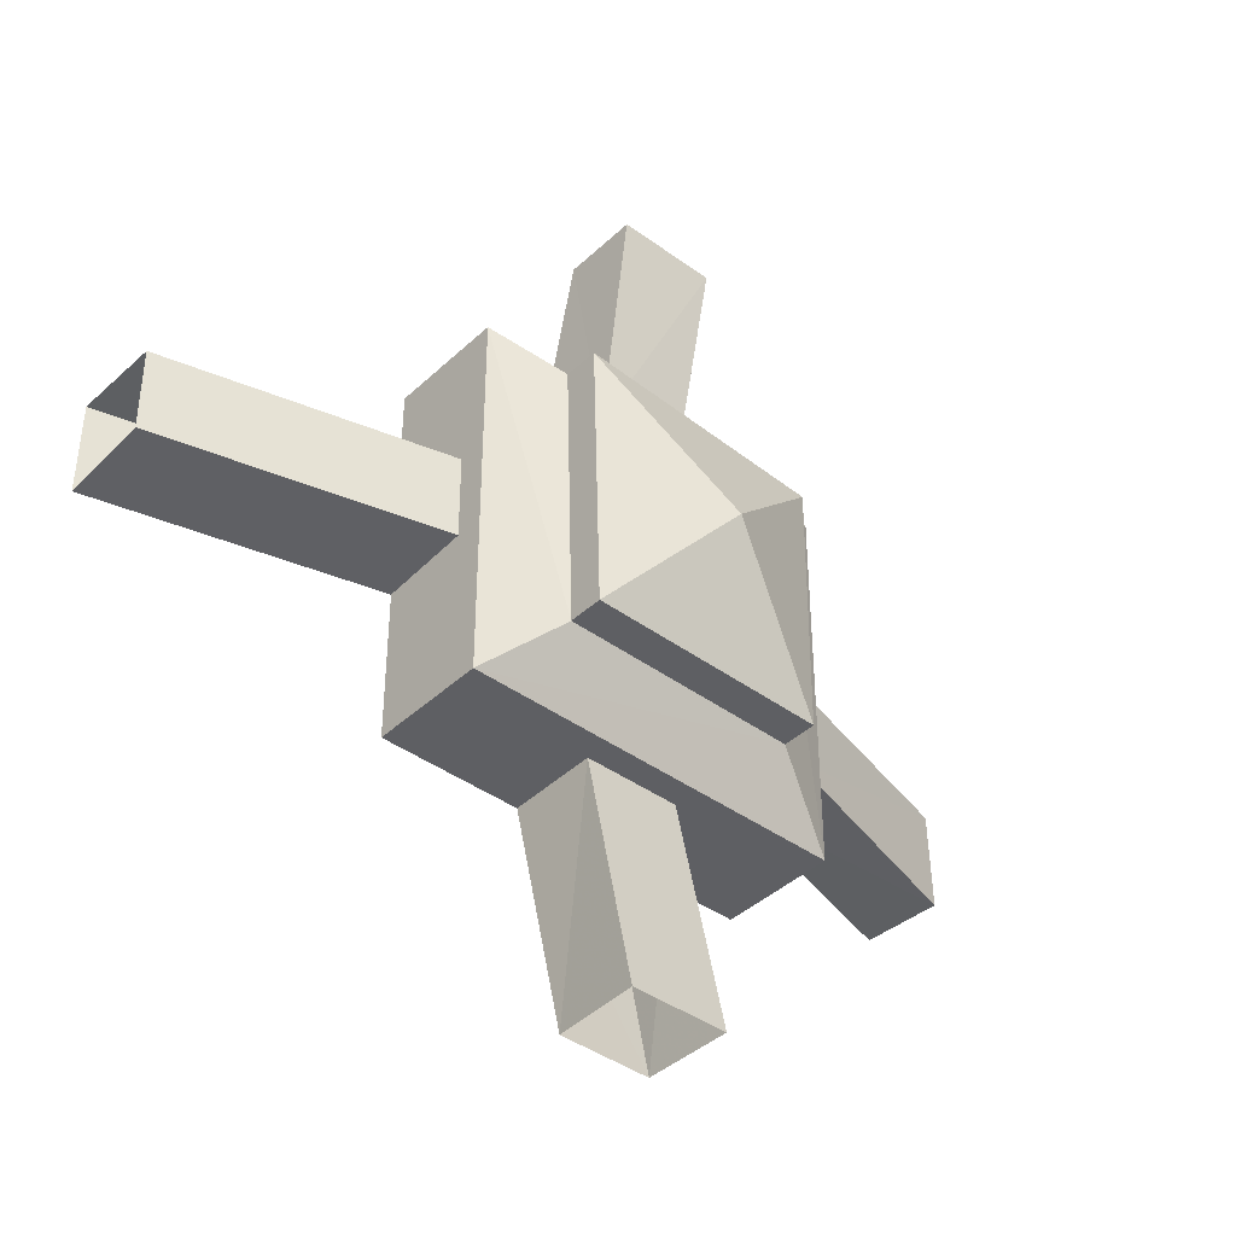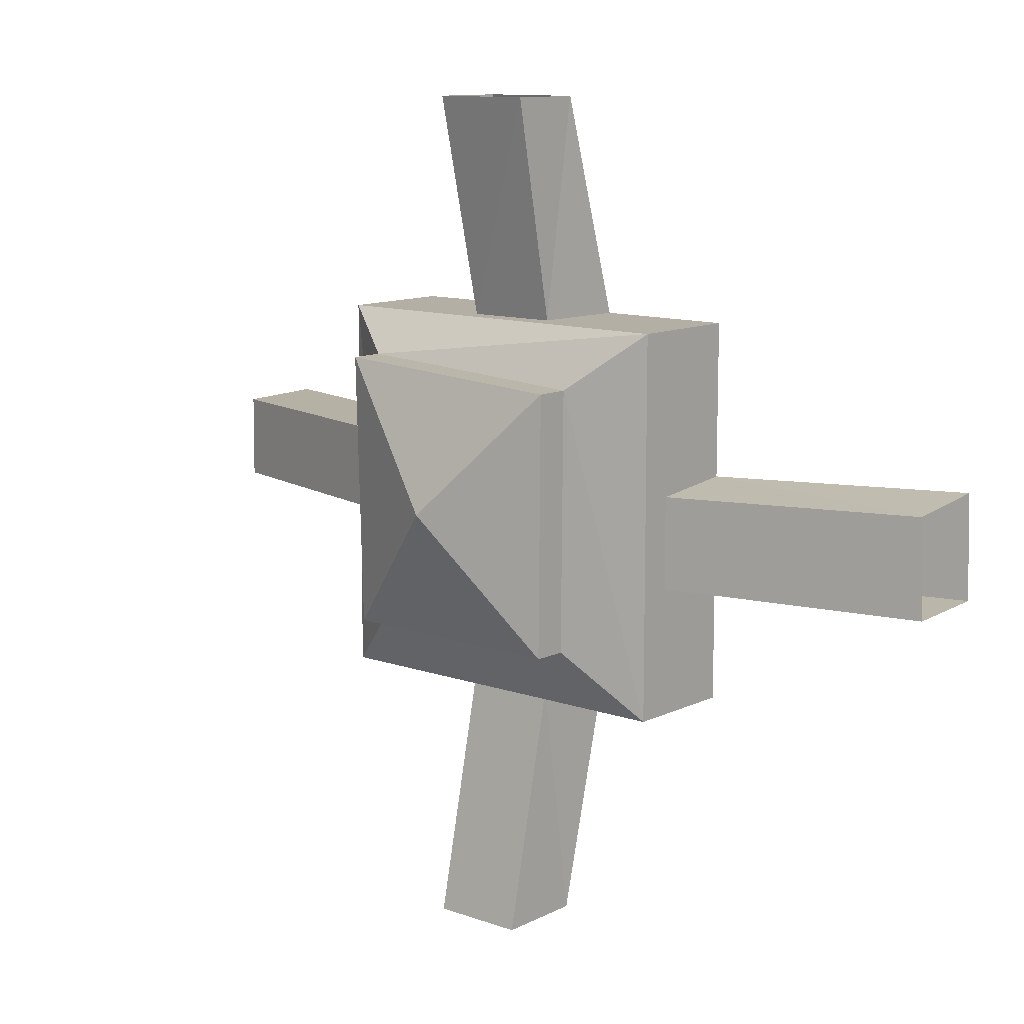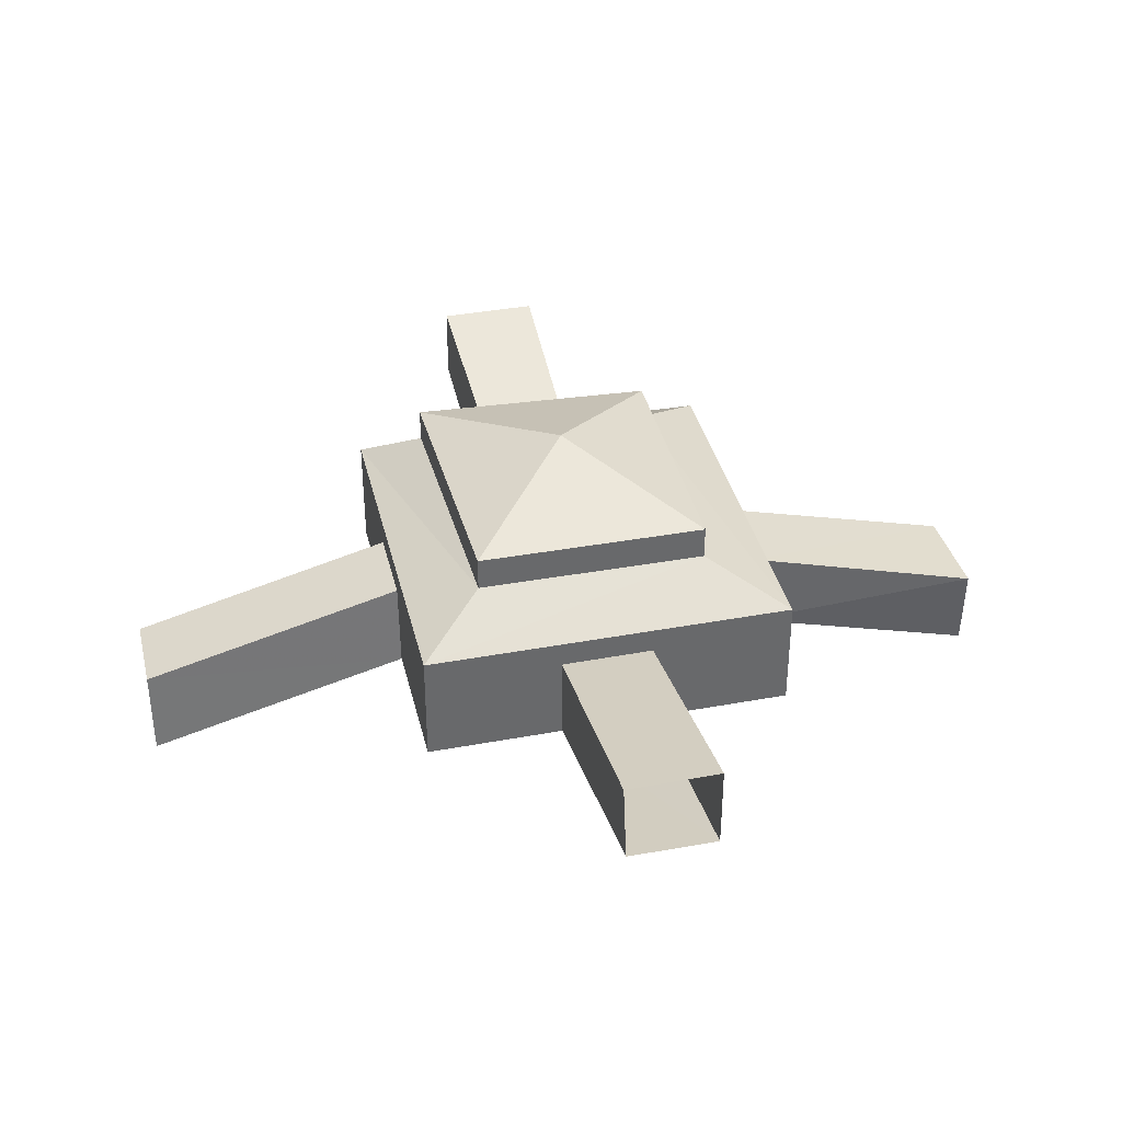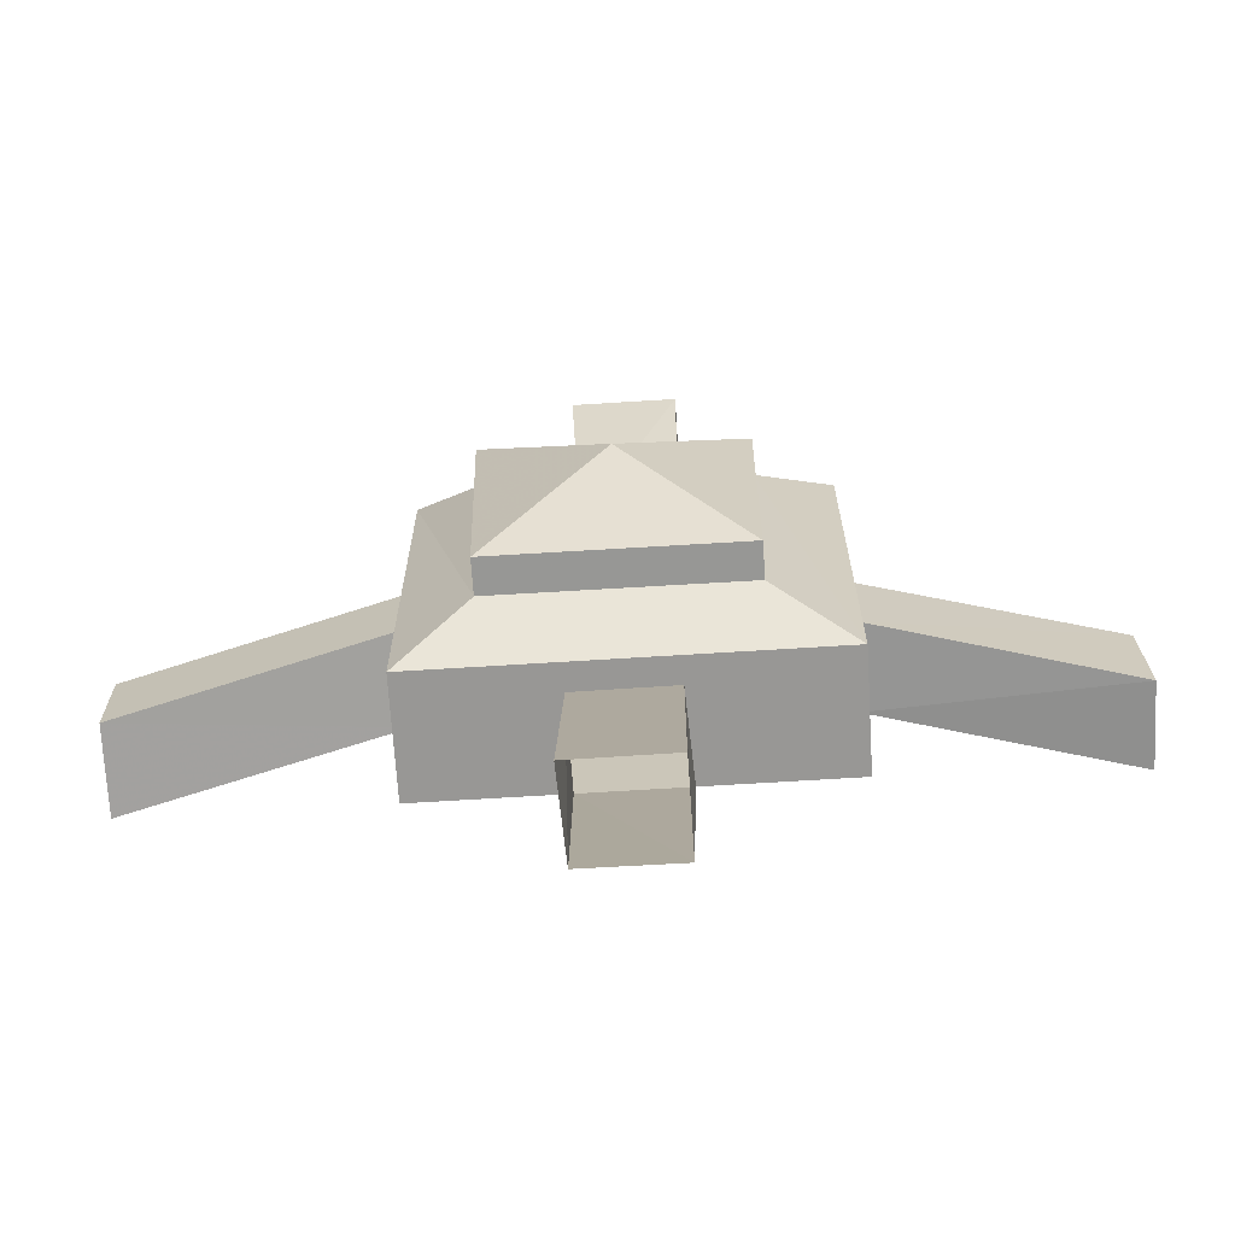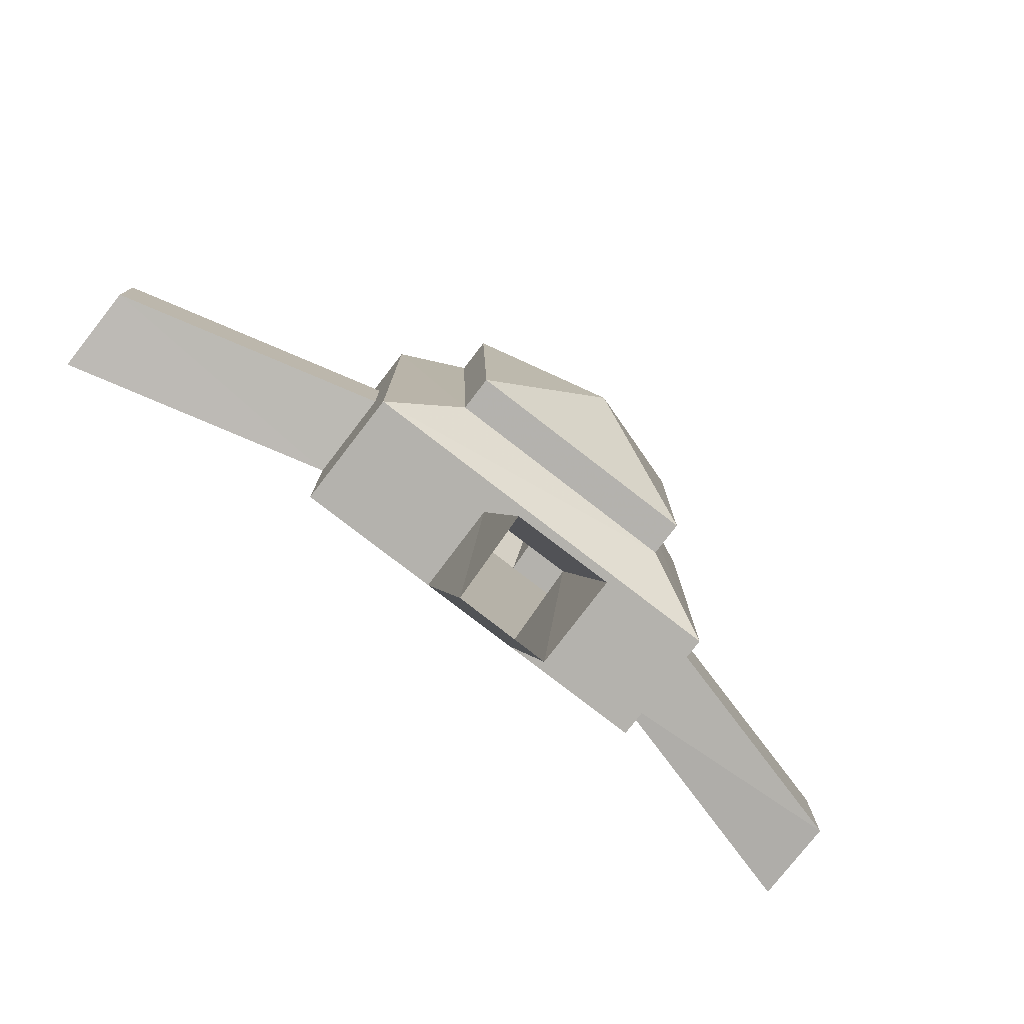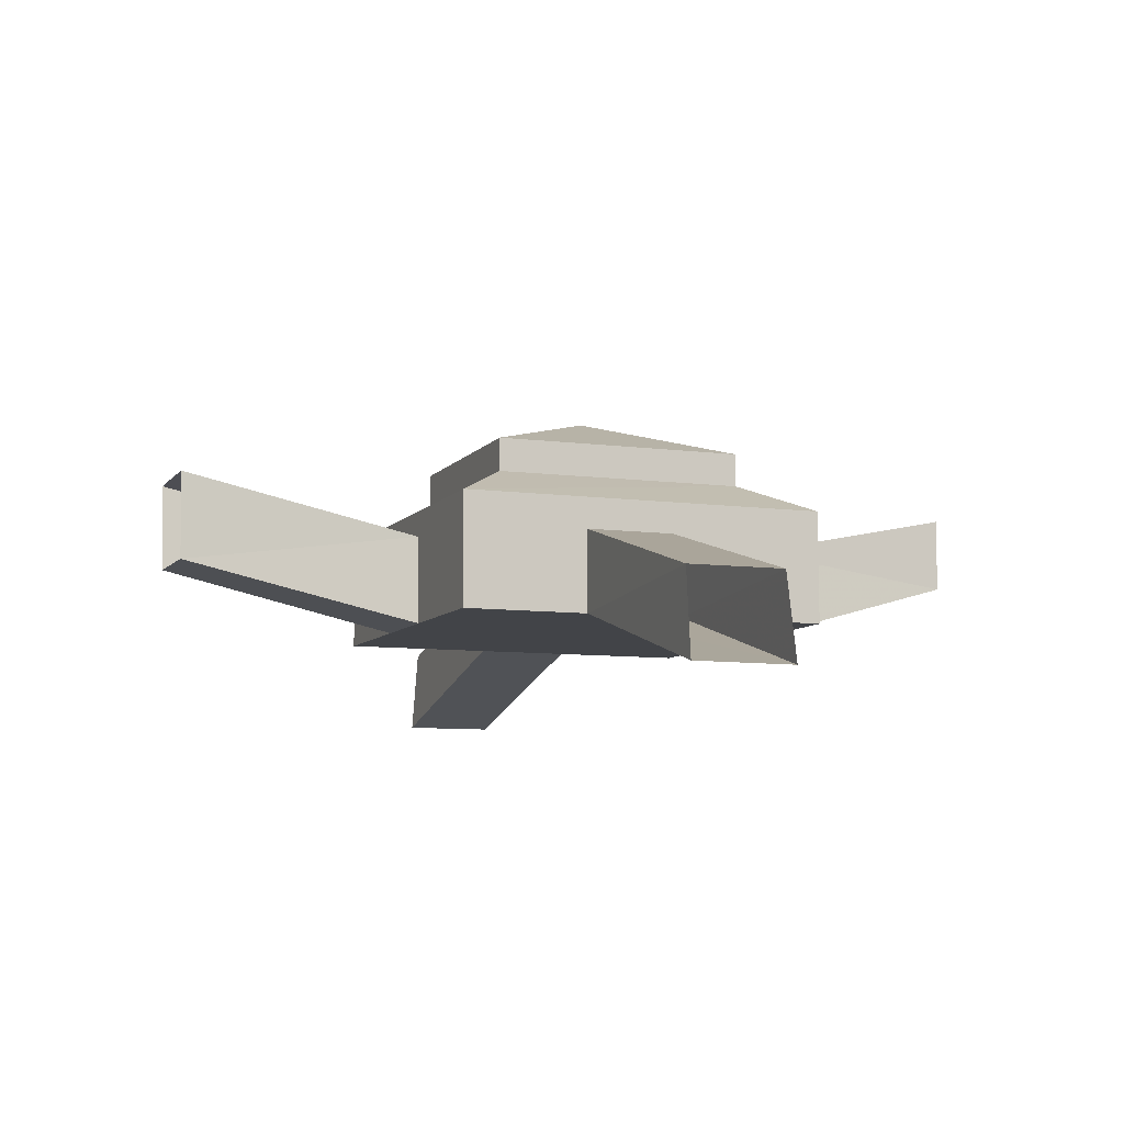
<metadata>
{"format":"obj","ext":"obj","renderer":"f3d","projection":"perspective","resolution":1024,"background":"white","views":[{"elev":-40.8,"azim":138.5,"up":"+Z"},{"elev":11.3,"azim":-139.4,"up":"+Z"},{"elev":37.8,"azim":166.7,"up":"+Y"},{"elev":-68.2,"azim":-176.4,"up":"+Z"},{"elev":-79.5,"azim":142.4,"up":"+Z"},{"elev":-8.0,"azim":-110.9,"up":"+Y"}]}
</metadata>
<code>
o Cube_Cube.003
v -2.907 -1.218 -1.012
v -6.744 -2.276 -1.035
v -6.693 -2.276 0.5832
v -2.907 -1.218 0.5257
v 0.7988 -1.218 -2.99
v 0.7509 -0.3717 -6.738
v -0.6575 -0.3794 -6.738
v -0.722 -1.218 -2.99
v 2.971 -1.218 -0.659
v 7.1 -2.295 -0.6619
v 7.1 -0.9403 -0.5591
v 2.971 0.1379 -0.56
v -2.907 -1.218 2.887
v -0.7944 -1.218 2.887
v 0.7018 -1.218 2.887
v 2.971 -1.218 2.887
v 2.971 -1.218 0.8054
v 2.971 -1.218 -2.99
v -2.907 -1.218 -2.99
v 2.024 1.094 2.23
v 2.024 1.619 2.23
v 1.902 1.619 -1.983
v 1.902 1.094 -1.983
v -2.907 0.5614 -2.99
v -0.6509 0.1631 -2.99
v 0.8121 0.1571 -2.99
v 2.971 0.5614 -2.99
v -0.6509 0.9757 -6.756
v 0.8121 0.9697 -6.756
v 2.971 0.1281 0.7706
v 2.971 0.5614 2.887
v 7.1 -0.9515 0.769
v 7.1 -2.295 0.8045
v 0.69 0.2521 2.887
v -0.712 0.216 2.887
v -2.907 0.5614 2.887
v -2.907 0.0718 0.3902
v -2.907 0.07185 -1.024
v -6.698 -0.956 0.426
v -6.746 -0.9664 -1.101
v -1.727 1.619 -2.007
v -1.727 1.094 -2.007
v -1.762 1.094 2.003
v -1.762 1.619 2.003
v 0.1094 2.307 0.06076
v 0.8026 -0.2643 6.263
v 0.8026 0.9045 6.263
v -0.7536 0.9045 6.263
v -0.7536 -0.2643 6.263
f 1 2 3
f 5 6 7
f 9 10 11
f 21 22 23
f 25 28 29
f 26 29 6
f 11 32 30
f 32 33 17
f 33 10 9
f 39 40 38
f 1 38 40
f 4 3 39
f 23 22 41
f 41 44 43
f 44 21 20
f 44 45 21
f 22 45 41
f 21 45 22
f 41 45 44
f 46 47 34
f 34 47 48
f 35 48 49
f 49 46 15
f 7 28 25
f 12 30 31
f 27 31 23
f 8 9 5
f 20 36 43
f 36 31 34
f 25 26 27
f 24 36 37
f 4 1 3
f 8 5 7
f 12 9 11
f 20 21 23
f 26 25 29
f 5 26 6
f 12 11 30
f 30 32 17
f 17 33 9
f 37 39 38
f 2 1 40
f 37 4 39
f 42 23 41
f 42 41 43
f 43 44 20
f 15 46 34
f 35 34 48
f 14 35 49
f 14 49 15
f 8 7 25
f 18 9 12
f 30 16 31
f 27 18 12
f 30 17 16
f 31 27 12
f 42 24 27
f 31 20 23
f 23 42 27
f 4 13 14
f 8 1 4
f 1 8 19
f 9 18 5
f 15 17 9
f 17 15 16
f 15 4 14
f 4 9 8
f 4 15 9
f 24 42 43
f 36 20 31
f 36 24 43
f 35 14 13
f 16 15 34
f 35 13 36
f 31 16 34
f 34 35 36
f 25 19 8
f 26 18 27
f 24 19 25
f 26 5 18
f 27 24 25
f 38 1 19
f 13 4 37
f 38 19 24
f 36 13 37
f 37 38 24

</code>
